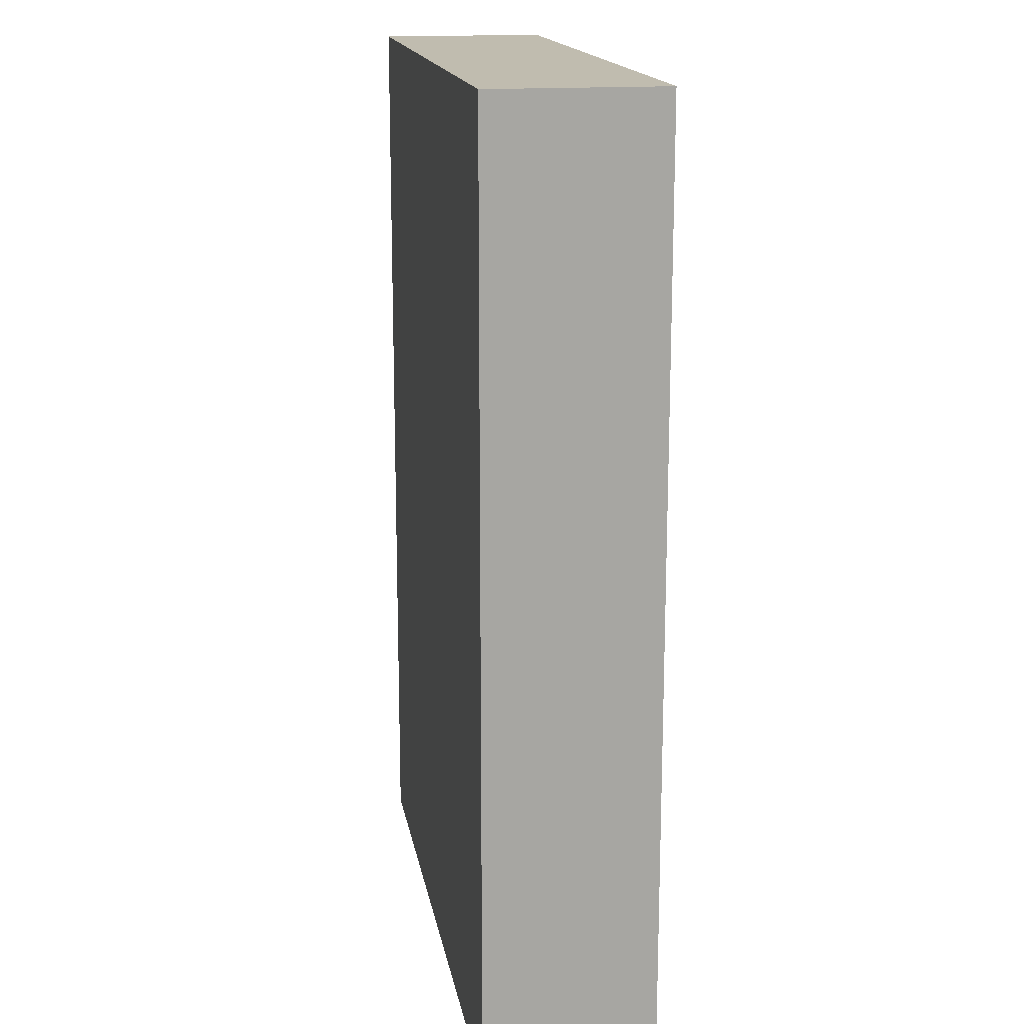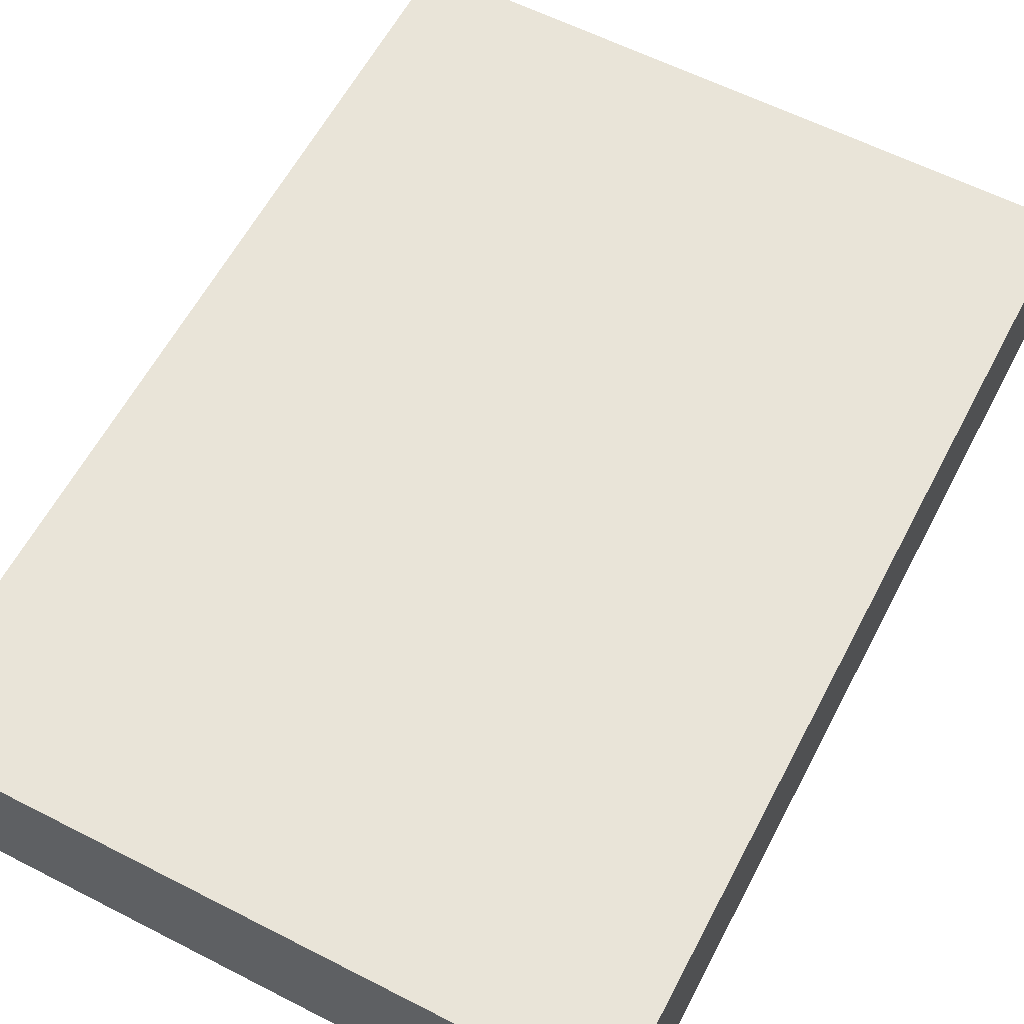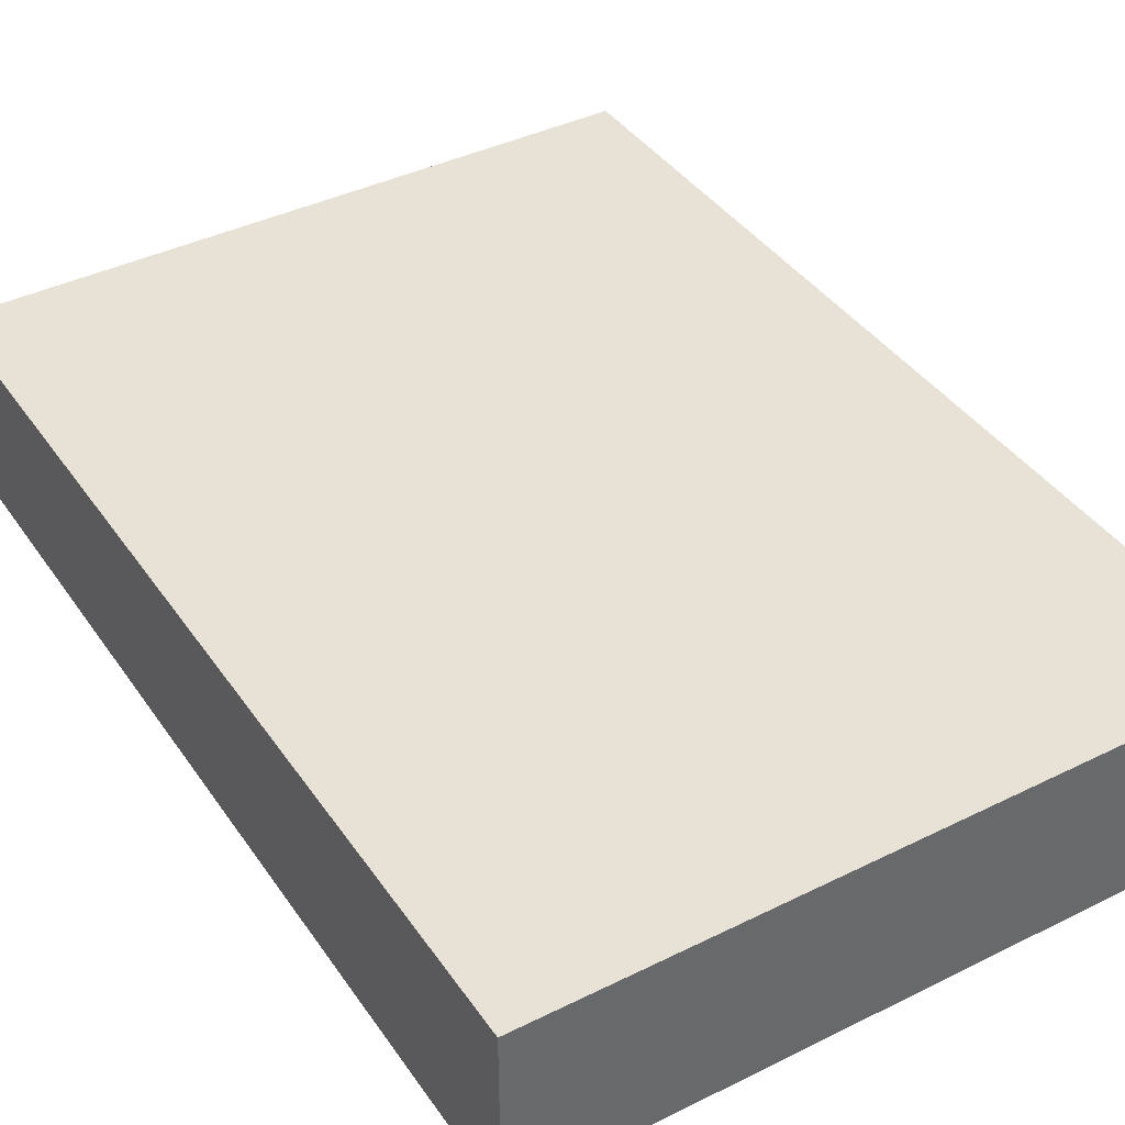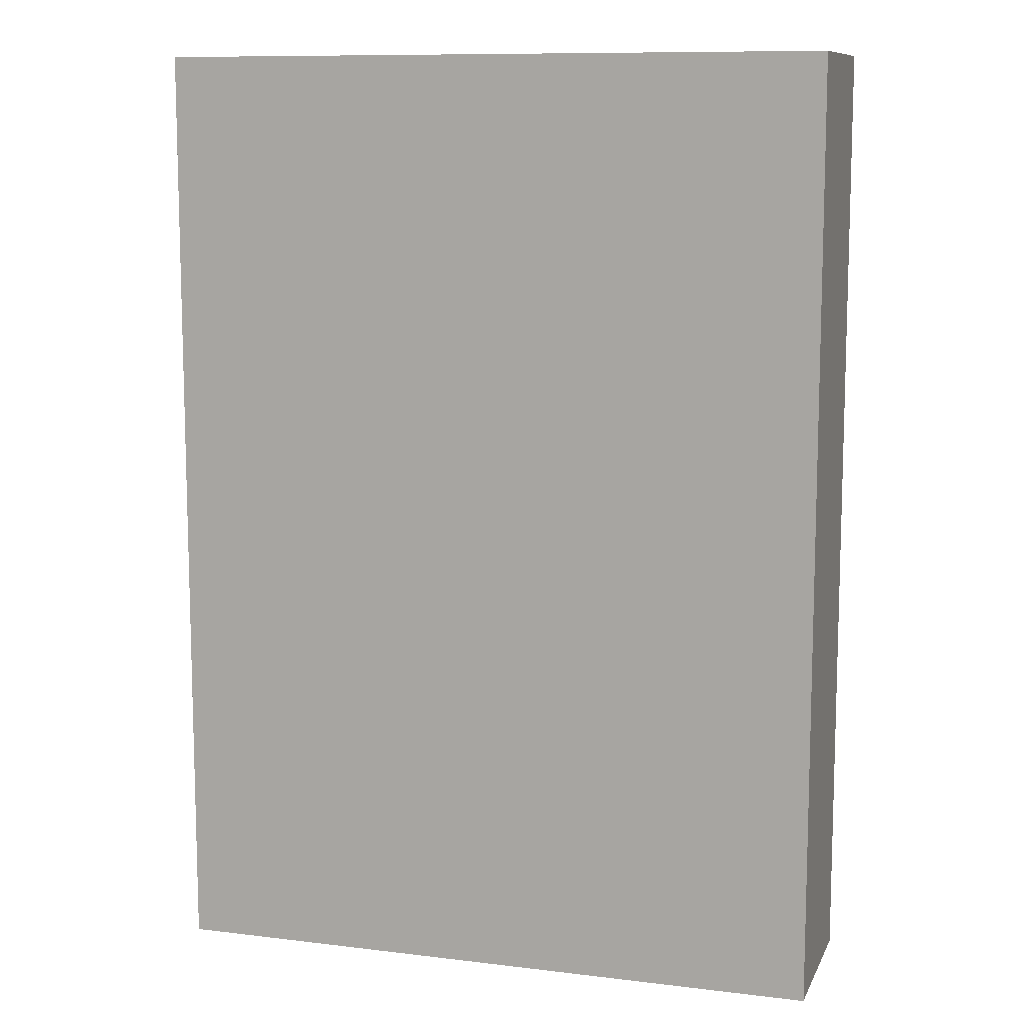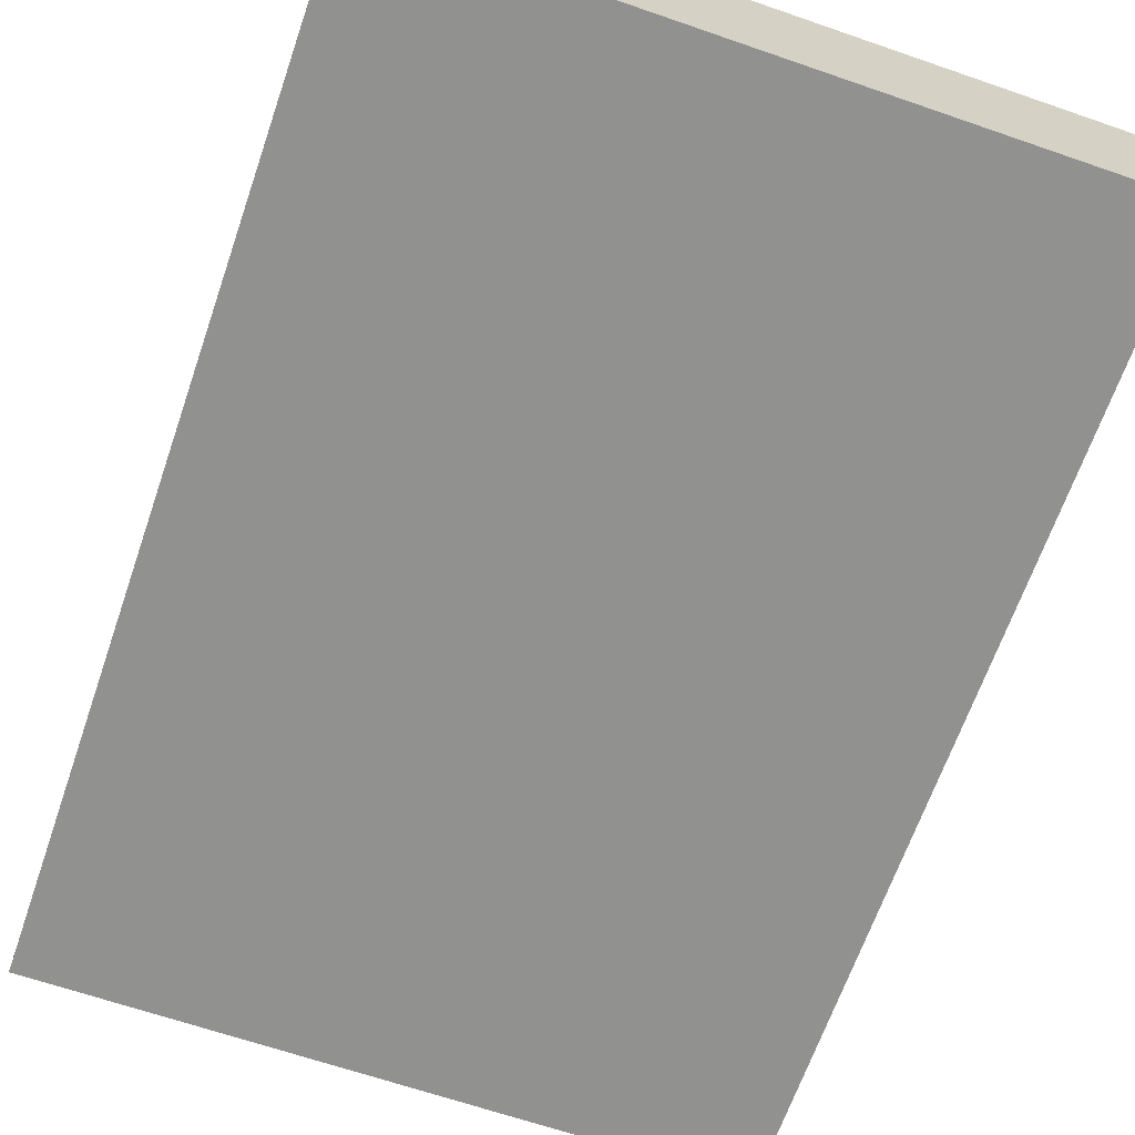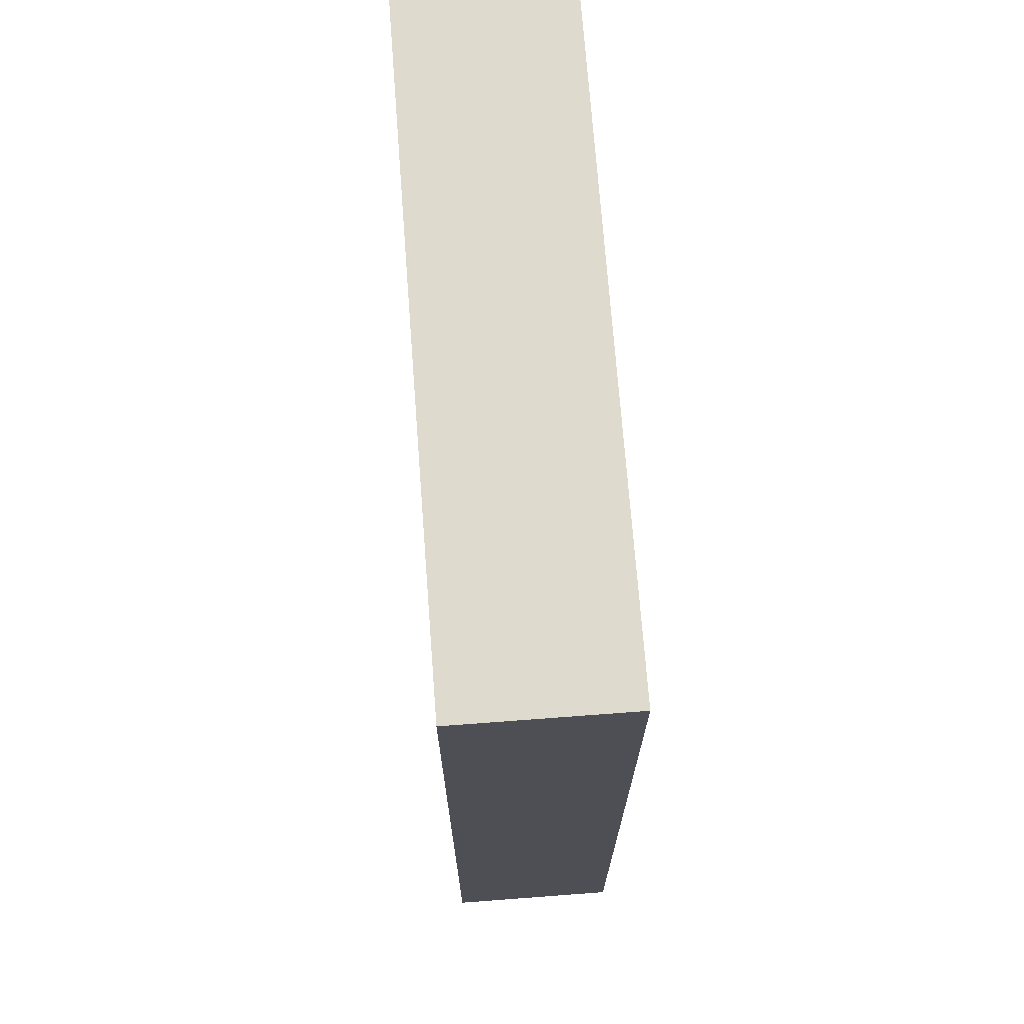
<metadata>
{"format":"obj","ext":"obj","renderer":"f3d","projection":"perspective","resolution":1024,"background":"white","views":[{"elev":16.3,"azim":-99.6,"up":"+Y"},{"elev":60.3,"azim":-152.4,"up":"+Z"},{"elev":40.3,"azim":148.7,"up":"+Z"},{"elev":10.3,"azim":-162.9,"up":"+Y"},{"elev":-66.0,"azim":160.9,"up":"+Z"},{"elev":71.2,"azim":-94.3,"up":"+Y"}]}
</metadata>
<code>
o convex_0
v 0.09245 0.1294 0.02369
v -0.0918 -0.1294 -0.02335
v 0.09243 -0.1294 -0.02335
v -0.0918 -0.1294 0.02369
v -0.0918 0.1294 -0.02335
v -0.0918 0.1294 0.02369
v 0.09245 0.1294 -0.02335
v 0.09243 -0.1294 0.02369
v 0.09245 -0.05357 -0.002435
f 8 3 9
f 2 3 4
f 3 2 5
f 2 4 5
f 4 1 6
f 1 5 6
f 5 4 6
f 5 1 7
f 3 5 7
f 4 3 8
f 1 4 8
f 7 1 9
f 3 7 9
f 1 8 9

</code>
